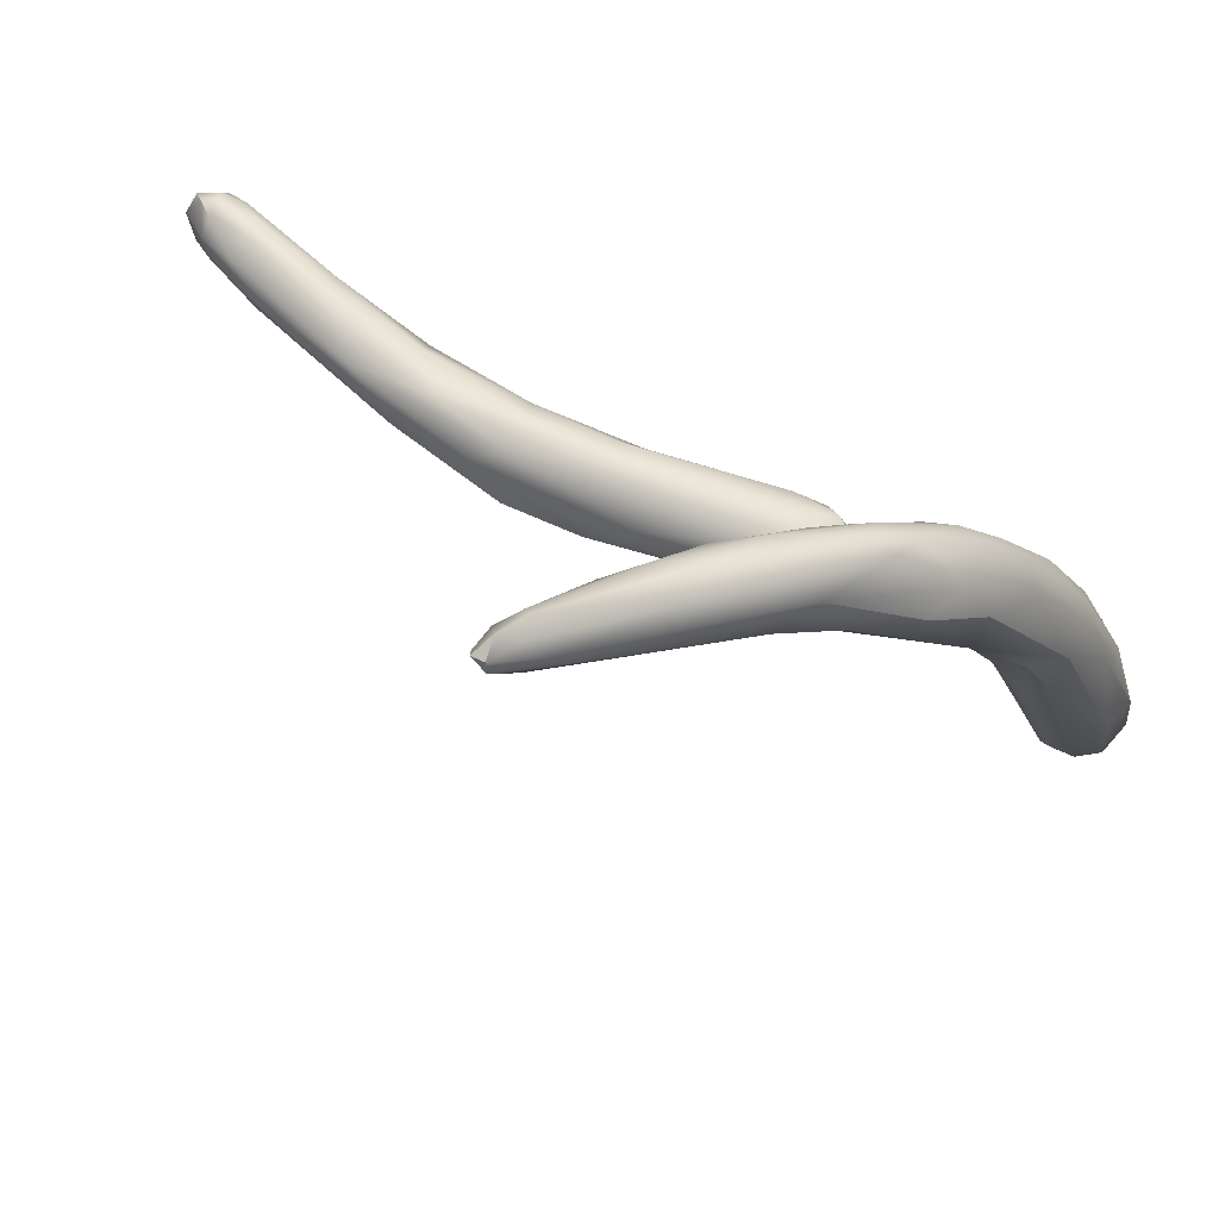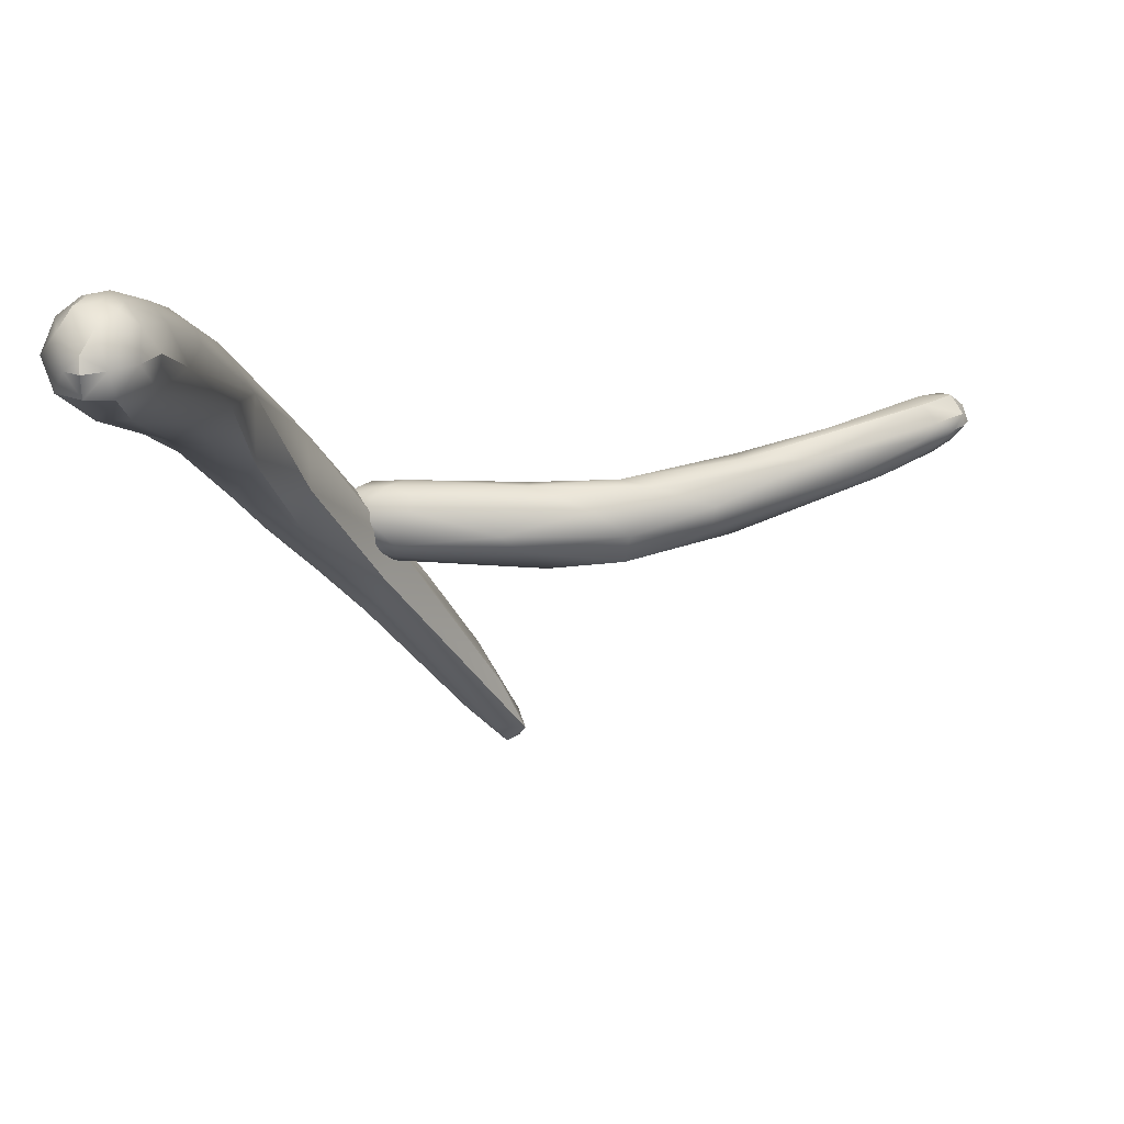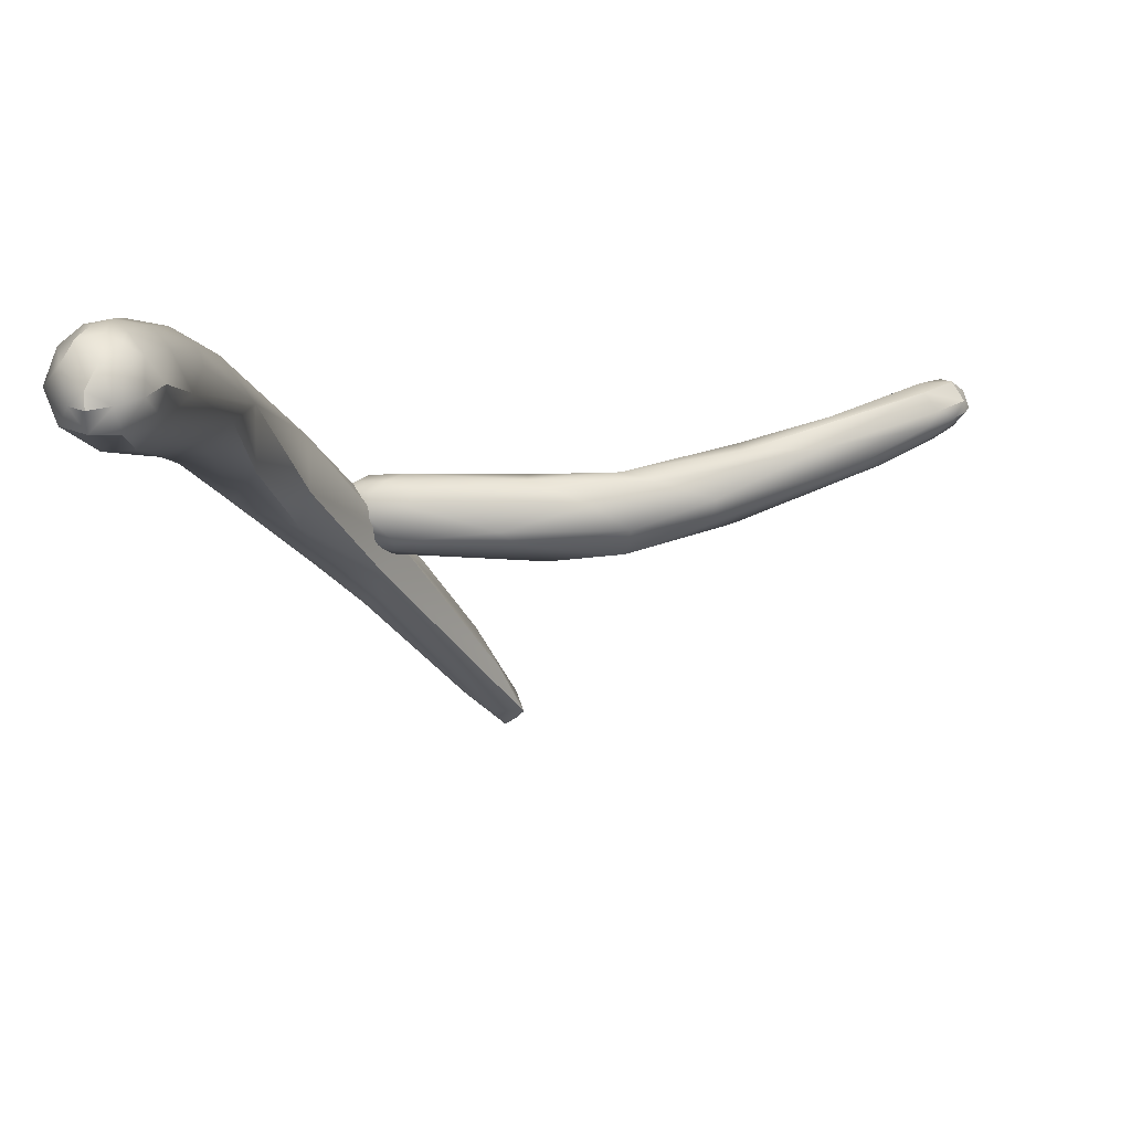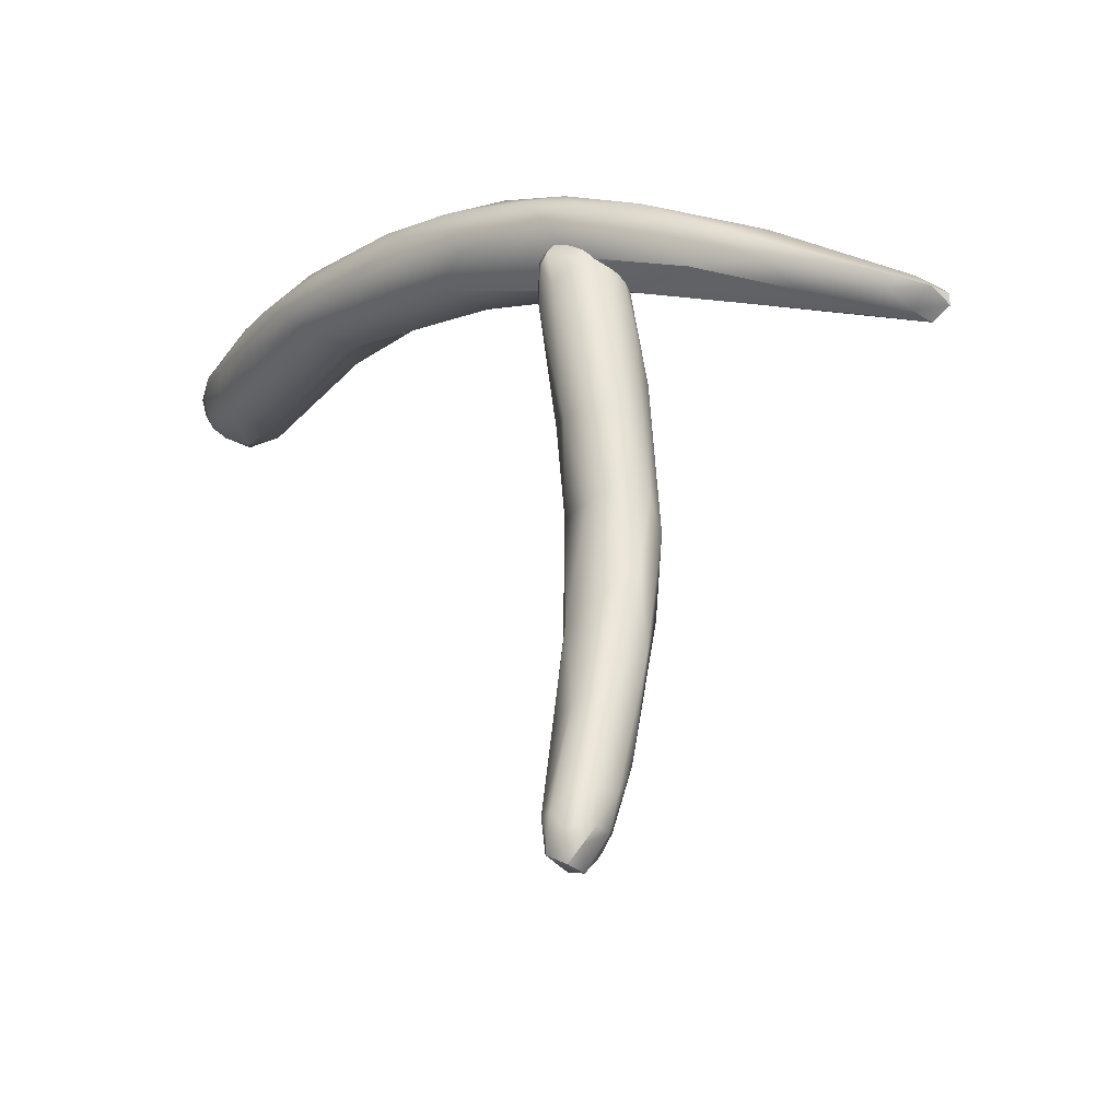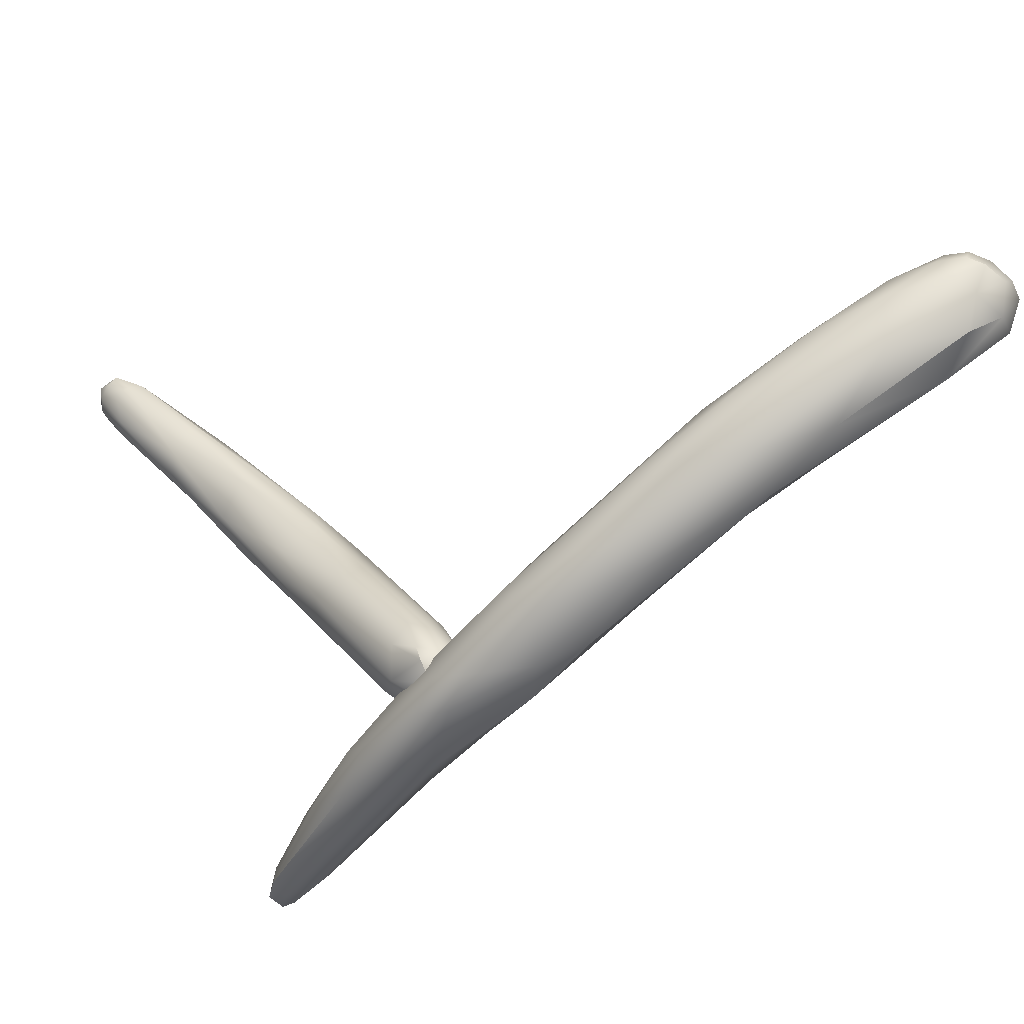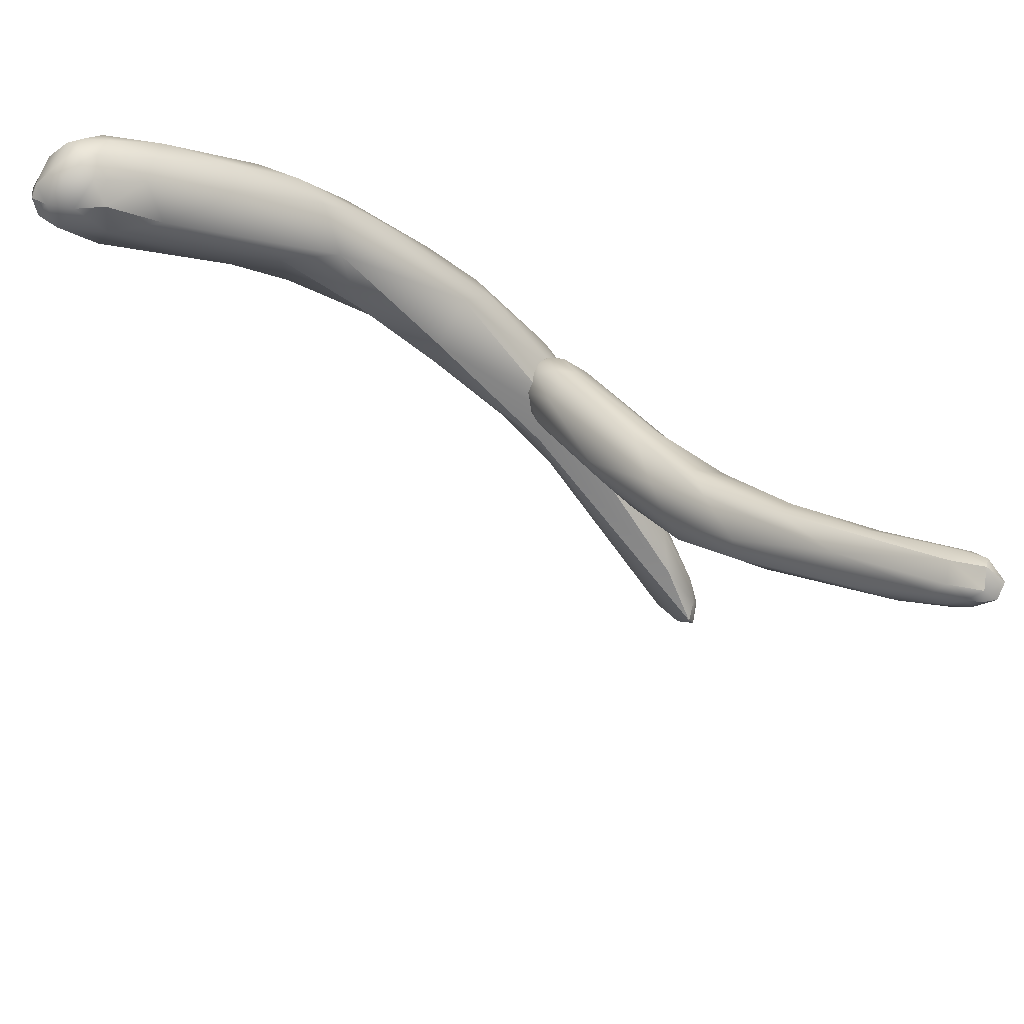
<metadata>
{"format":"obj","ext":"obj","renderer":"f3d","projection":"perspective","resolution":1024,"background":"white","views":[{"elev":46.1,"azim":24.7,"up":"+Z"},{"elev":24.6,"azim":-179.5,"up":"+Y"},{"elev":27.8,"azim":179.4,"up":"+Y"},{"elev":63.1,"azim":-97.4,"up":"+Z"},{"elev":25.6,"azim":60.8,"up":"+Y"},{"elev":39.2,"azim":-125.6,"up":"+Y"}]}
</metadata>
<code>
v -35.36 -124.3 1315
v -34.73 -124.7 1315
v -35.13 -124.7 1316
v -35.12 -123.7 1315
v -34.73 -124.3 1316
v -34.55 -122.3 1315
v -34.73 -124.8 1316
v -31.06 -117 1311
v -34.33 -123.9 1314
v -34.55 -123.1 1316
v -34.33 -123.5 1316
v -34.17 -124 1316
v -33.72 -123.7 1315
v -33.42 -123.1 1314
v -30.34 -118.6 1312
v -29.44 -117.7 1313
v -31.58 -120.5 1315
v -33.81 -120.9 1315
v -32.79 -120 1315
v -31.55 -116.5 1312
v -31.37 -119 1315
v -30.92 -118.2 1312
v -29.77 -116.5 1311
v -32.22 -118.2 1314
v -30.59 -115.2 1313
v -30.99 -117.3 1314
v -29.72 -117.2 1314
v -29.22 -112.8 1309
v -28.8 -114.1 1309
v -29.08 -111.5 1310
v -29.19 -115.5 1313
v -29.19 -114.5 1313
v -26.99 -112.6 1308
v -27.95 -111 1306
v -27.54 -115 1311
v -29 -116.7 1311
v -28.44 -115.2 1313
v -28.26 -114.1 1312
v -27 -113.6 1311
v -26.49 -113 1309
v -27.09 -109.6 1304
v -26 -110.1 1305
v -28.14 -108.6 1305
v -28.76 -112.1 1311
v -27.93 -111.8 1311
v -27.27 -108.5 1308
v -27.11 -111.9 1311
v -27.08 -110.4 1310
v -25.85 -110.8 1308
v -26.32 -110.1 1309
v -27.75 -108.2 1303
v -27.02 -108.1 1302
v -26.75 -105.7 1298
v -26.27 -108.8 1302
v -26.03 -106.5 1298
v -27.22 -107.1 1306
v -25.46 -108.7 1303
v -26.31 -107.9 1307
v -26.5 -104.7 1297
v -25.93 -105.5 1297
v -27.28 -105.7 1300
v -26.89 -104.7 1298
v -27.37 -105.6 1301
v -26.82 -104.4 1300
v -26.46 -103.9 1298
v -27.1 -105.6 1302
v -26.34 -105.2 1303
v -26.29 -104 1300
v -26.39 -106.5 1305
v -26.02 -103.9 1297
v -25.99 -103.5 1298
v -25.96 -103.5 1298
v -25.09 -109.1 1305
v -25.19 -106.4 1298
v -24.21 -106.4 1299
v -24.45 -107.1 1303
v -25.11 -107.6 1305
v -24.5 -105.1 1301
v -25.83 -104.6 1297
v -25.15 -105.4 1297
v -25.16 -104.7 1296
v -24.71 -104.7 1297
v -25.13 -104.3 1297
v -24.33 -105.5 1297
v -23.91 -104.7 1298
v -24.46 -103.9 1297
v -23.87 -104.9 1299
v -24.2 -104 1299
v -25.58 -106 1304
v -25.52 -104.1 1301
v -25.48 -103.7 1297
v -25.53 -103.4 1299
v -25.52 -103.3 1298
v -24.8 -103.6 1299
v -25.14 -103.3 1298
v -24.79 -103.5 1298
v -49.25 -112.6 1314
v -49.3 -113 1314
v -49.47 -113 1315
v -49.32 -112.6 1315
v -48.94 -113.4 1314
v -48.53 -113.7 1315
v -48.93 -113 1314
v -48.93 -113 1315
v -48.34 -112.7 1314
v -47.93 -112.2 1314
v -48.88 -112.1 1315
v -48.35 -113.8 1314
v -48.33 -113.5 1314
v -47.99 -113.1 1313
v -48.47 -113.4 1315
v -48.45 -113 1315
v -48.54 -112.6 1315
v -48.57 -112.2 1315
v -45.4 -114.2 1313
v -44.63 -113.4 1313
v -47.25 -113 1315
v -47.94 -112.3 1315
v -44.98 -112.8 1314
v -47.87 -112.1 1315
v -47.5 -114.1 1315
v -47.4 -113.5 1315
v -44.8 -113.3 1314
v -46.52 -114.6 1314
v -43.39 -115.4 1314
v -44.47 -114.2 1315
v -42.16 -113.4 1313
v -46.7 -114.3 1314
v -42.03 -113.5 1313
v -41.96 -115.9 1312
v -41.69 -114.5 1314
v -40.8 -115.6 1314
v -41.32 -115.4 1312
v -41.34 -114.5 1311
v -38.58 -116.5 1312
v -39.49 -116.4 1313
v -38.72 -115.4 1311
v -38.56 -116.2 1313
v -39.57 -114 1312
v -38.42 -113.9 1312
v -38.63 -114.5 1313
v -38.34 -115.3 1314
v -37.53 -114.6 1311
v -35.3 -115.8 1311
v -36.18 -116.7 1312
v -34.71 -116.8 1312
v -35.88 -115.7 1313
v -36.08 -115 1313
v -32.86 -116.6 1313
v -35.61 -114.3 1313
v -31.45 -116.2 1311
v -34.73 -115.3 1311
v -31.43 -116.6 1312
v -31.33 -116.7 1312
v -35.55 -114.1 1312
v -31.72 -114.1 1312
v -31.47 -115.7 1311
v -30.27 -116.3 1312
v -30.59 -116.6 1312
v -30.73 -115 1311
v -30.27 -115.8 1311
v -29.95 -116.2 1312
v -29.67 -115.8 1312
v -29.82 -115.4 1312
v -29.9 -115 1312
v -31.06 -116.5 1313
v -31.73 -116.2 1313
v -30.31 -116.2 1313
v -30.99 -115.4 1313
v -31.49 -114.5 1313
v -29.78 -115.7 1313
v -30.25 -114.5 1313
v -29.74 -115 1313
v -32.03 -114.2 1312
v -31.89 -114.6 1311
v -31.21 -114.1 1312
v -30.69 -114.4 1312
v -30.25 -114.3 1312
v -30.28 -114.3 1312
v -30.2 -114.6 1312
v -29.91 -114.6 1312
v -30.66 -114.3 1313
v -29.8 -114.6 1312
v -29.51 -115.4 1312
v -29.47 -115.4 1312
v -29.59 -115 1312
v -29.54 -115 1312
v -35.36 -124.3 1315
v -35.36 -124.3 1315
v -35.36 -124.3 1315
v -34.73 -124.7 1315
v -34.73 -124.7 1315
v -35.13 -124.7 1316
v -35.13 -124.7 1316
v -35.13 -124.7 1316
v -34.73 -124.3 1316
v -34.73 -124.3 1316
v -34.55 -122.3 1315
v -34.73 -124.8 1316
v -34.73 -124.8 1316
v -31.06 -117 1311
v -34.33 -123.5 1316
v -31.55 -116.5 1312
v -32.22 -118.2 1314
v -29.22 -112.8 1309
v -27.95 -111 1306
v -27.54 -115 1311
v -26.49 -113 1309
v -26 -110.1 1305
v -25.93 -105.5 1297
v -26.89 -104.7 1298
v -25.09 -109.1 1305
v -24.21 -106.4 1299
v -25.15 -105.4 1297
v -25.15 -105.4 1297
v -25.16 -104.7 1296
v -25.16 -104.7 1296
v -25.16 -104.7 1296
v -25.13 -104.3 1297
v -24.33 -105.5 1297
v -23.87 -104.9 1299
v -24.79 -103.5 1298
v -49.25 -112.6 1314
v -49.3 -113 1314
v -49.47 -113 1315
v -49.32 -112.6 1315
v -49.32 -112.6 1315
v -48.93 -113 1315
v -47.93 -112.2 1314
v -48.88 -112.1 1315
v -48.88 -112.1 1315
v -48.88 -112.1 1315
v -38.58 -116.5 1312
v -29.82 -115.4 1312
v -29.78 -115.7 1313
v -30.25 -114.5 1313
v -29.51 -115.4 1312
v -29.51 -115.4 1312
v -29.47 -115.4 1312
v -29.47 -115.4 1312
v -29.54 -115 1312
g grp1
f 1 2 3
f 193 4 188
f 193 5 4
f 4 6 189
f 191 7 194
f 195 199 196
f 8 9 1
f 4 5 10
f 5 11 10
f 201 190 198
f 200 12 197
f 2 1 9
f 197 12 202
f 200 192 13
f 12 200 13
f 9 14 192
f 15 14 9
f 13 192 14
f 16 14 15
f 16 13 14
f 202 12 17
f 4 18 6
f 10 19 18
f 4 10 18
f 6 18 20
f 11 19 10
f 203 201 198
f 21 202 17
f 22 15 9
f 21 19 11
f 22 9 8
f 13 17 12
f 23 22 8
f 22 23 15
f 24 25 20
f 20 18 24
f 204 19 26
f 19 204 18
f 25 204 26
f 21 26 19
f 17 27 21
f 27 26 21
f 8 28 29
f 201 203 205
f 20 25 30
f 205 203 30
f 27 31 26
f 32 25 26
f 13 16 17
f 27 17 16
f 23 8 29
f 23 29 33
f 29 28 34
f 33 35 36
f 23 36 15
f 15 36 16
f 36 35 16
f 16 37 27
f 38 32 31
f 37 38 31
f 207 39 16
f 33 36 23
f 39 37 16
f 39 38 37
f 207 40 39
f 31 32 26
f 27 37 31
f 33 206 41
f 41 42 33
f 205 30 43
f 28 43 34
f 33 29 206
f 35 33 208
f 32 44 25
f 30 25 44
f 45 44 32
f 38 45 32
f 44 45 46
f 39 47 38
f 47 45 38
f 48 46 45
f 47 48 45
f 40 49 39
f 39 49 47
f 47 49 50
f 41 51 52
f 51 53 52
f 41 52 54
f 54 52 55
f 55 52 53
f 41 206 51
f 51 34 43
f 56 43 30
f 30 46 56
f 41 54 42
f 42 54 57
f 30 44 46
f 48 50 58
f 48 58 46
f 50 48 47
f 59 60 53
f 53 61 62
f 59 53 62
f 63 64 61
f 64 211 61
f 59 211 65
f 211 64 65
f 55 53 60
f 53 51 61
f 51 43 61
f 63 61 43
f 43 66 63
f 66 64 63
f 66 67 68
f 43 56 66
f 46 69 56
f 66 56 67
f 58 69 46
f 69 67 56
f 70 59 65
f 71 65 64
f 66 68 64
f 70 65 72
f 72 65 71
f 71 64 68
f 209 73 33
f 73 208 33
f 49 40 212
f 54 74 57
f 74 75 57
f 57 75 73
f 57 73 209
f 212 76 49
f 49 76 77
f 77 76 78
f 50 77 58
f 49 77 50
f 60 59 79
f 79 59 70
f 80 60 79
f 80 79 81
f 74 210 214
f 82 215 216
f 83 217 79
f 219 82 218
f 214 84 74
f 82 220 215
f 82 85 220
f 86 85 82
f 219 86 82
f 55 210 74
f 74 54 55
f 213 76 212
f 74 84 75
f 213 220 85
f 76 213 87
f 213 85 87
f 85 88 221
f 89 78 90
f 67 89 90
f 78 89 77
f 76 221 78
f 88 78 221
f 58 77 89
f 89 69 58
f 89 67 69
f 91 79 70
f 83 79 91
f 91 86 219
f 71 68 92
f 93 72 71
f 91 70 72
f 91 72 93
f 93 71 92
f 94 92 90
f 93 92 95
f 95 92 94
f 96 91 93
f 93 95 96
f 94 222 95
f 94 78 88
f 86 91 96
f 86 222 88
f 90 78 94
f 85 86 88
f 94 88 222
f 67 90 68
f 90 92 68
f 97 98 99
f 99 100 97
f 101 102 225
f 103 101 224
f 224 101 225
f 102 104 225
f 97 105 103
f 97 103 98
f 225 104 226
f 106 223 107
f 230 97 100
f 101 108 102
f 108 101 109
f 109 101 103
f 109 103 110
f 102 111 104
f 228 111 112
f 110 103 105
f 112 113 228
f 113 227 228
f 105 223 106
f 231 227 114
f 113 114 227
f 110 115 109
f 110 105 116
f 117 113 112
f 105 106 116
f 117 118 113
f 119 229 120
f 229 232 120
f 118 120 114
f 114 120 232
f 118 114 113
f 102 121 111
f 116 115 110
f 122 112 111
f 117 123 118
f 123 120 118
f 102 108 124
f 124 121 102
f 125 121 124
f 121 125 122
f 111 121 122
f 126 117 122
f 117 112 122
f 127 116 106
f 127 229 119
f 123 119 120
f 108 109 128
f 108 128 124
f 128 109 115
f 125 126 122
f 123 117 126
f 129 119 123
f 128 130 124
f 128 115 130
f 131 123 126
f 131 129 123
f 119 129 127
f 132 126 125
f 132 131 126
f 115 133 130
f 133 115 134
f 135 130 133
f 130 233 136
f 137 133 134
f 135 133 137
f 130 125 124
f 136 125 130
f 136 138 125
f 138 132 125
f 134 115 116
f 139 116 127
f 116 139 134
f 139 127 140
f 141 129 131
f 142 131 132
f 141 131 142
f 127 129 140
f 140 129 141
f 143 137 134
f 144 135 137
f 135 144 145
f 145 136 233
f 146 138 136
f 147 132 138
f 132 147 142
f 142 147 148
f 142 148 141
f 149 138 146
f 143 134 139
f 141 150 140
f 150 141 148
f 145 144 151
f 145 146 136
f 152 144 137
f 137 143 152
f 145 151 153
f 153 146 145
f 153 154 146
f 154 149 146
f 143 139 155
f 155 139 140
f 155 140 150
f 155 150 156
f 152 157 144
f 157 151 144
f 153 158 159
f 153 159 154
f 153 151 158
f 160 157 152
f 161 158 151
f 157 161 151
f 160 161 157
f 162 159 158
f 161 163 158
f 163 161 164
f 234 161 160
f 165 234 160
f 154 166 149
f 149 166 167
f 138 149 167
f 138 167 147
f 159 166 154
f 166 168 167
f 168 169 167
f 167 169 147
f 147 169 148
f 169 170 148
f 159 168 166
f 168 171 169
f 172 170 169
f 168 159 162
f 162 235 168
f 169 173 172
f 174 143 155
f 175 152 143
f 174 175 143
f 176 174 155
f 176 155 156
f 177 175 174
f 174 176 177
f 160 152 175
f 177 160 175
f 176 178 177
f 178 176 179
f 176 156 179
f 160 180 165
f 180 160 177
f 178 180 177
f 165 180 181
f 181 180 178
f 181 178 179
f 170 150 148
f 170 156 150
f 170 182 156
f 170 172 182
f 156 182 179
f 182 236 179
f 236 183 179
f 162 158 163
f 163 164 184
f 163 237 185
f 165 186 234
f 234 186 238
f 238 186 239
f 239 186 187
f 235 162 163
f 163 185 235
f 171 240 173
f 171 173 169
f 240 241 173
f 186 165 181
f 181 183 186
f 186 183 187
f 183 181 179
f 183 236 173
f 183 173 241

</code>
